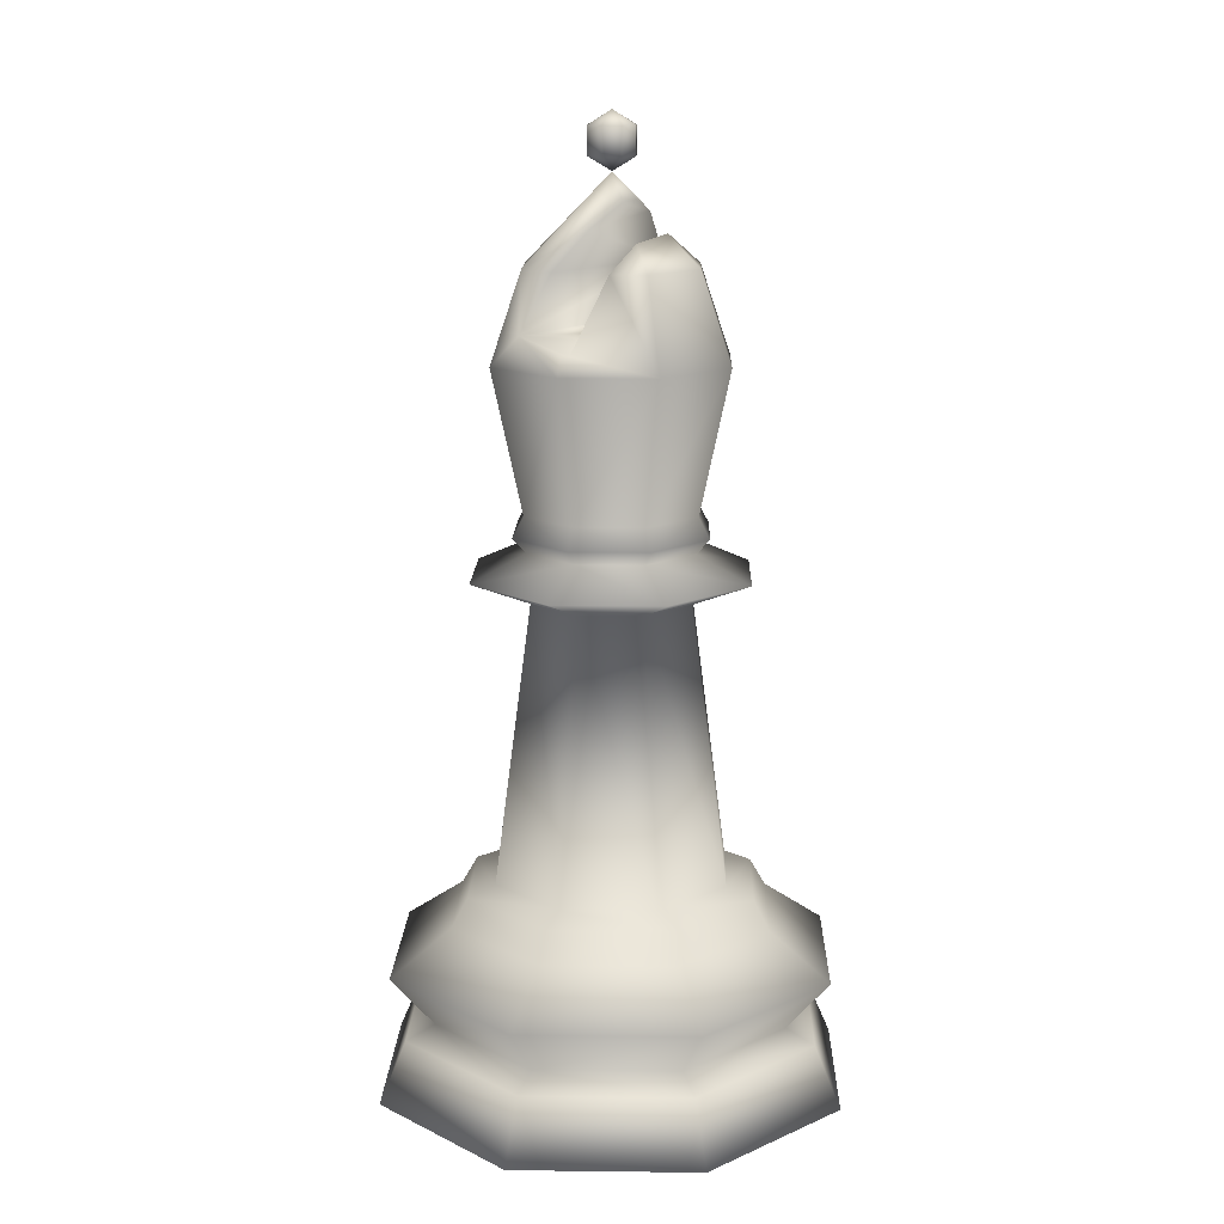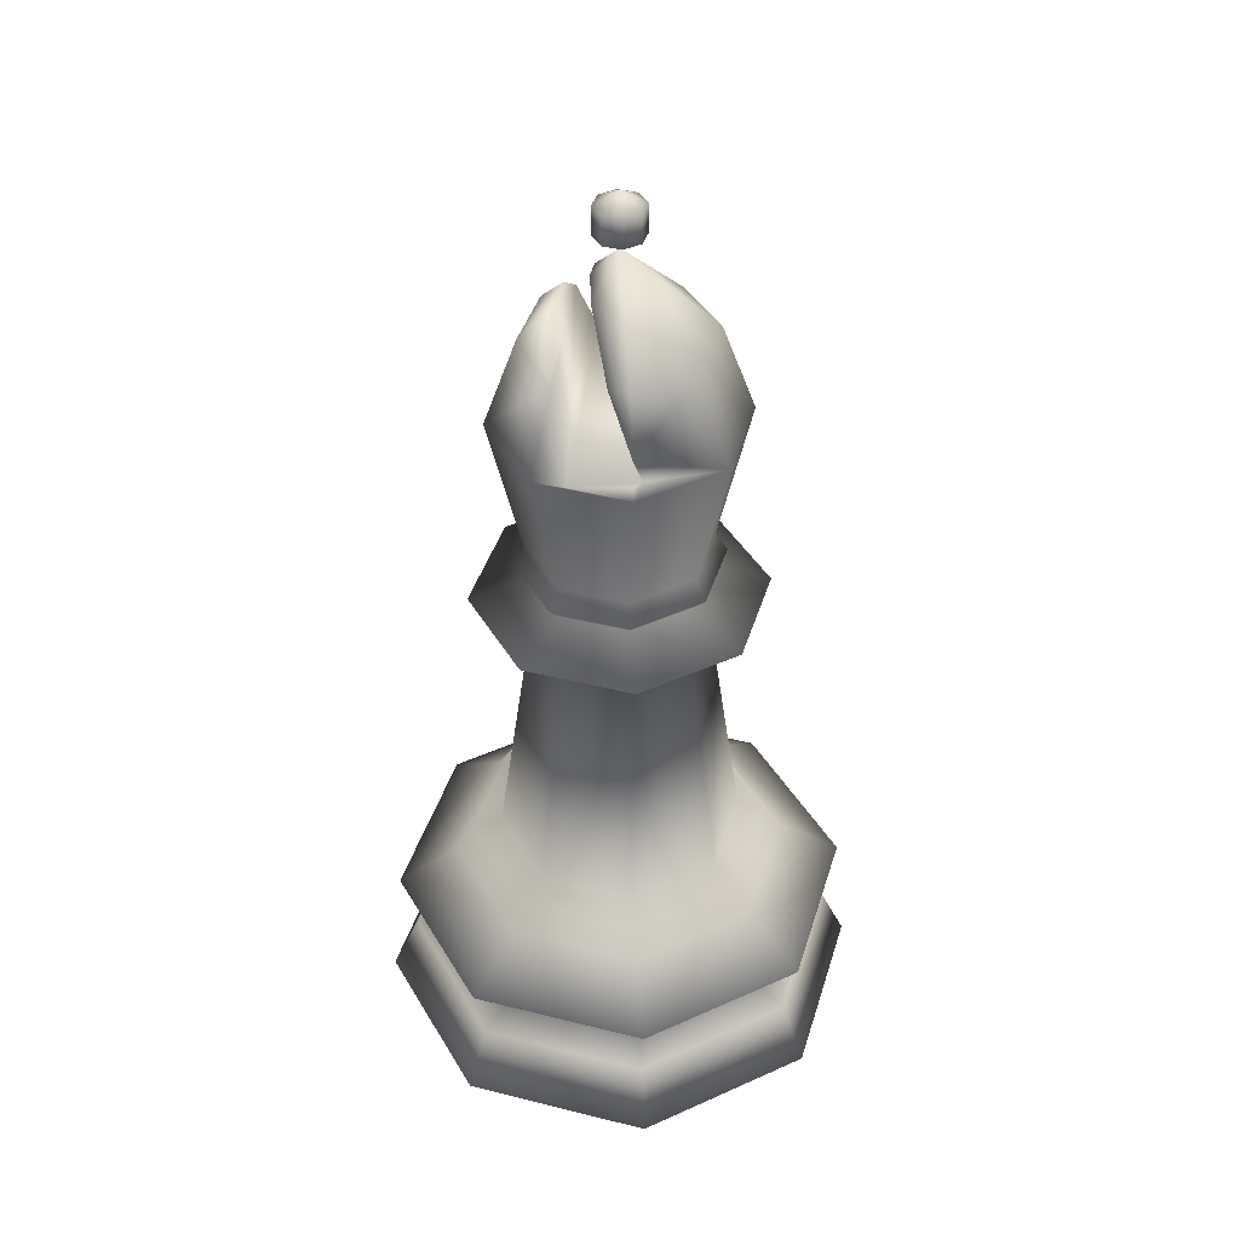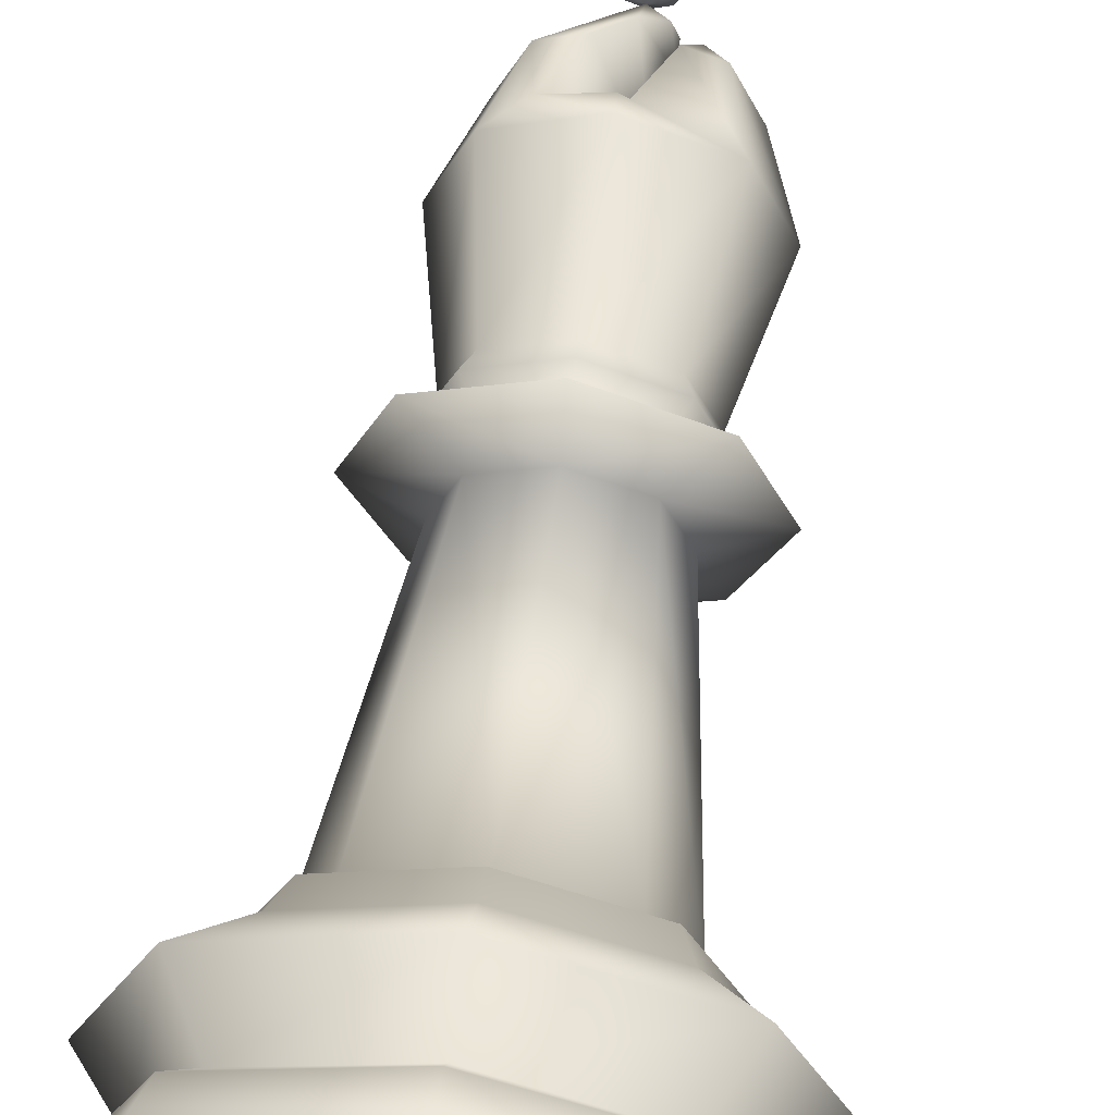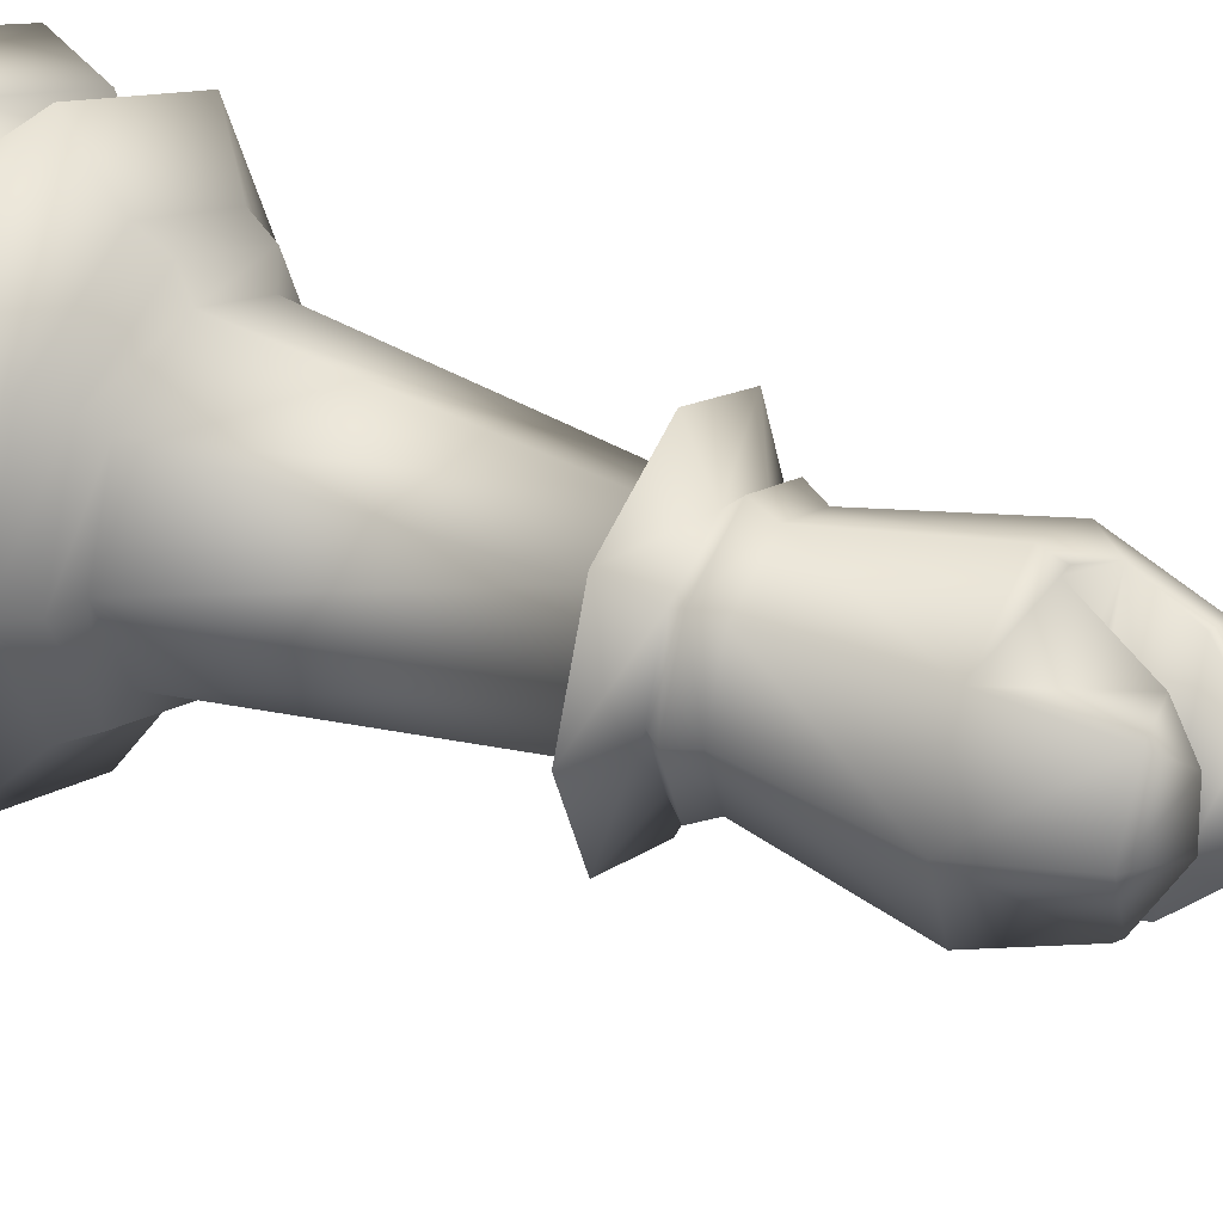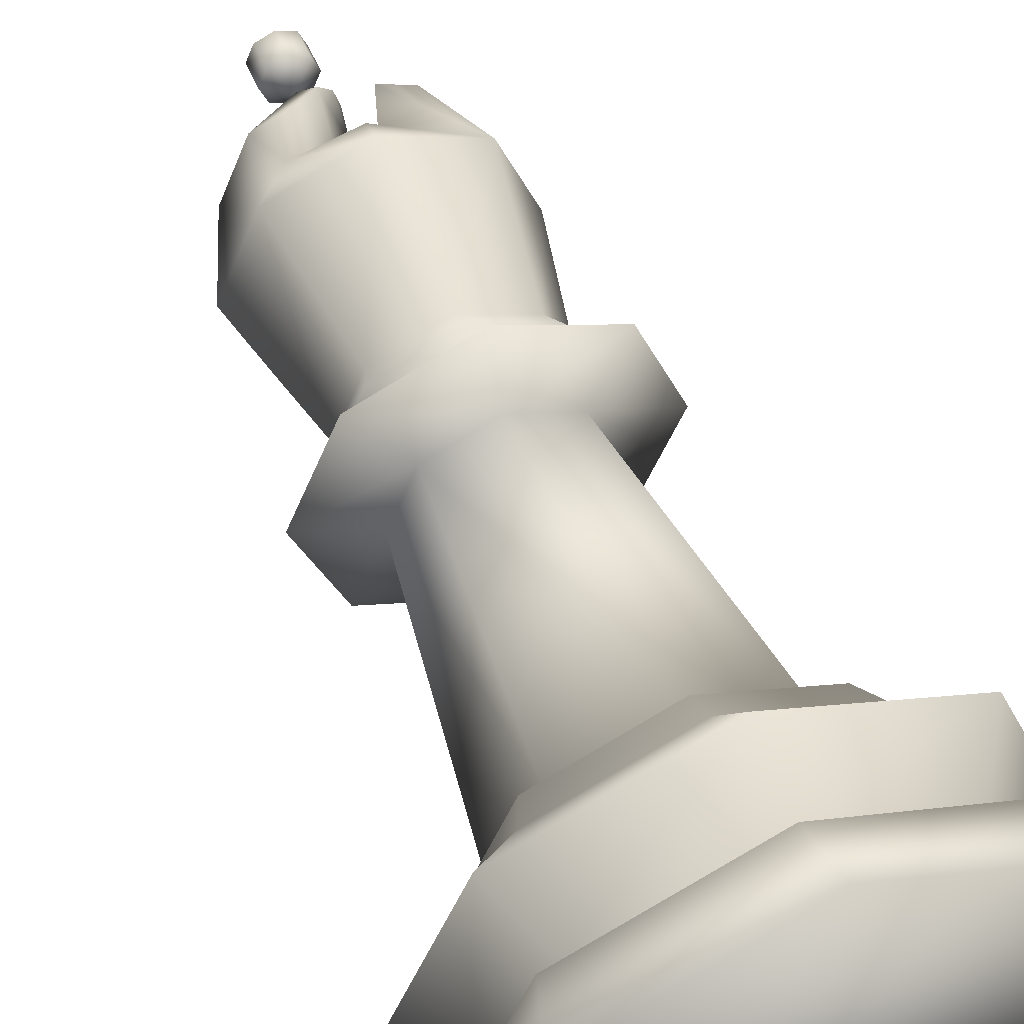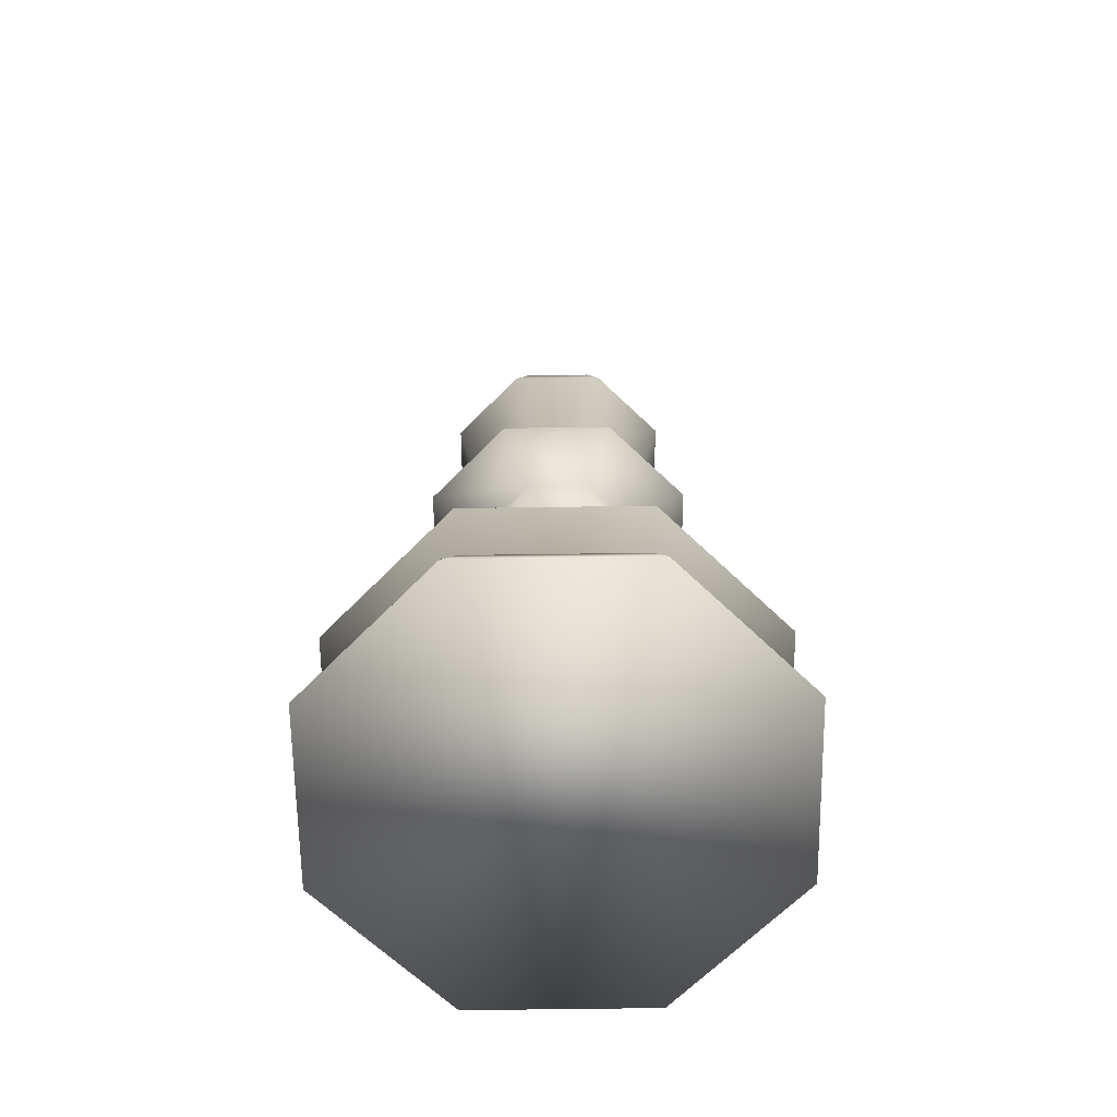
<metadata>
{"format":"obj","ext":"obj","renderer":"f3d","projection":"perspective","resolution":1024,"background":"white","views":[{"elev":14.3,"azim":-156.0,"up":"+Z"},{"elev":42.2,"azim":-5.8,"up":"+Z"},{"elev":61.3,"azim":-172.0,"up":"+Y"},{"elev":34.8,"azim":-62.5,"up":"+Y"},{"elev":51.8,"azim":158.0,"up":"+Y"},{"elev":-64.7,"azim":113.3,"up":"+Z"}]}
</metadata>
<code>
o Bishop_2.001_Cylinder.026
v 0.584 0.4385 5.899
v 0.3229 0.4385 6.63
v 0.1084 -0.07957 6.63
v 0.293 -0.2642 5.899
v 0.3229 0.4385 4.729
v 0.1084 -0.07957 4.729
v 0.293 1.141 5.899
v 0.1084 0.9566 6.63
v -0.4097 0.4385 7.338
v -0.4097 -0.2942 6.63
v -0.4097 -0.456 6.177
v -0.3431 -0.4851 6.018
v -0.4097 -0.5182 6.003
v -0.4097 -0.5553 5.899
v 0.1758 -0.147 4.558
v 0.4183 0.4385 4.558
v 0.1084 0.9566 4.729
v -0.4097 -0.2942 4.729
v -0.4097 1.432 5.899
v -0.4097 1.372 6.067
v 0.03618 1.156 6.155
v -0.2058 1.087 6.63
v -0.5618 -0.2312 6.63
v -0.8703 -0.3607 5.91
v -0.941 -0.09273 6.578
v -1.112 -0.2642 5.899
v -0.4097 -0.3895 4.558
v 0.09538 -0.06661 4.436
v 0.3046 0.4385 4.436
v 0.1758 1.024 4.558
v -0.4097 1.171 4.729
v -0.9278 -0.07957 4.729
v -1.112 1.141 5.899
v -0.9278 0.9566 6.63
v -0.6642 1.066 6.63
v -0.4748 1.351 6.052
v -0.4097 0.8582 6.932
v -0.6313 0.2169 7.035
v -0.9407 -0.04849 6.63
v -1.142 0.4385 6.63
v -1.403 0.4385 5.899
v -0.9952 -0.147 4.558
v -0.4097 -0.2758 4.436
v 0.4244 -0.3957 4.225
v 0.7699 0.4385 4.225
v 0.09538 0.9436 4.436
v -0.4097 1.267 4.558
v -0.9278 0.9566 4.729
v -1.142 0.4385 4.729
v -0.7731 0.8019 6.841
v -0.5687 0.5975 7.121
v -0.6188 0.4385 7.136
v -0.8733 0.4385 6.89
v -1.238 0.4385 4.558
v -0.9148 -0.0666 4.436
v -0.4097 -0.7412 4.225
v 0.07287 -0.04409 4.028
v 0.2728 0.4385 4.028
v 0.4244 1.273 4.225
v -0.4097 1.153 4.436
v -0.9952 1.024 4.558
v -1.124 0.4385 4.436
v -1.244 -0.3957 4.225
v -0.4097 -0.244 4.028
v 0.2969 -0.2681 1.741
v 0.5895 0.4385 1.741
v 0.07287 0.9211 4.028
v -0.4097 1.618 4.225
v -0.9148 0.9436 4.436
v -1.589 0.4385 4.225
v -0.8923 -0.04409 4.028
v -0.4097 -0.5608 1.741
v 0.8235 0.4385 1.659
v 0.4623 -0.4335 1.659
v 0.2969 1.145 1.741
v -0.4097 1.121 4.028
v -1.244 1.273 4.225
v -1.092 0.4385 4.028
v -1.116 -0.2681 1.741
v -0.4097 -0.7947 1.659
v 0.9623 0.4385 1.423
v 0.5604 -0.5316 1.423
v 0.4623 1.311 1.659
v -0.4097 1.438 1.741
v -0.8923 0.9211 4.028
v -1.409 0.4385 1.741
v -1.282 -0.4335 1.659
v -0.4097 -0.9335 1.423
v 1.482 0.4385 1.061
v 0.9282 -0.8994 1.061
v 0.5604 1.409 1.423
v -0.4097 1.672 1.659
v -1.116 1.145 1.741
v -1.643 0.4385 1.659
v -1.38 -0.5316 1.423
v -0.4097 -1.454 1.061
v 1.116 0.4385 0.6196
v 0.6688 -0.6401 0.6196
v 0.9282 1.776 1.061
v -0.4097 1.811 1.423
v -1.282 1.311 1.659
v -1.782 0.4385 1.423
v -1.748 -0.8994 1.061
v -0.4097 -1.087 0.6196
v 1.363 0.4385 0.51
v 0.8436 -0.8148 0.51
v 0.6688 1.517 0.6196
v -0.4097 2.331 1.061
v -1.38 1.409 1.423
v -2.302 0.4385 1.061
v -1.488 -0.6401 0.6196
v -0.4097 -1.334 0.51
v 1.59 0.4385 -0
v 1.004 -0.9757 -0
v 0.8436 1.692 0.51
v -0.4097 1.964 0.6196
v -1.748 1.776 1.061
v -1.935 0.4385 0.6196
v -1.663 -0.8148 0.51
v -0.4097 -1.561 -0
v -0.4097 2.439 -0
v 1.004 1.853 -0
v -1.824 -0.9757 -0
v -2.41 0.4385 -0
v -1.824 1.853 -0
v -0.4097 2.211 0.51
v -1.488 1.517 0.6196
v -2.182 0.4385 0.51
v -1.663 1.692 0.51
v -0.4097 0.4385 7.339
v -0.2105 0.4385 7.454
v -0.2689 0.2977 7.454
v -0.4097 0.2393 7.454
v -0.2689 0.5794 7.454
v -0.2105 0.4385 7.684
v -0.2689 0.2977 7.684
v -0.5506 0.2977 7.454
v -0.4097 0.2393 7.684
v -0.4097 0.6377 7.454
v -0.2689 0.5794 7.684
v -0.4097 0.4385 7.799
v -0.6089 0.4385 7.454
v -0.5506 0.2977 7.684
v -0.5506 0.5794 7.454
v -0.4097 0.6377 7.684
v -0.6089 0.4385 7.684
v -0.5506 0.5794 7.684
f 1 3 4
f 1 6 5
f 7 2 1
f 2 9 3
f 11 12 4
f 6 16 5
f 7 5 17
f 4 18 6
f 21 8 7
f 8 9 2
f 3 9 10
f 11 10 23
f 14 24 26
f 18 15 6
f 29 15 28
f 5 30 17
f 19 17 31
f 14 32 18
f 35 36 33
f 37 8 22
f 10 38 23
f 41 26 25
f 42 18 32
f 28 27 43
f 44 29 28
f 46 16 29
f 17 47 31
f 33 31 48
f 26 49 32
f 41 34 33
f 34 50 35
f 51 9 37
f 38 9 52
f 53 40 39
f 54 32 49
f 43 42 55
f 44 43 56
f 58 44 57
f 45 46 29
f 46 47 30
f 31 61 48
f 41 48 49
f 40 50 34
f 52 9 51
f 61 49 48
f 55 54 62
f 56 55 63
f 57 56 64
f 65 58 57
f 67 45 58
f 59 60 46
f 60 61 47
f 69 54 61
f 63 62 70
f 71 56 63
f 72 57 64
f 66 74 73
f 75 58 66
f 76 59 67
f 77 60 68
f 70 69 77
f 78 63 70
f 72 71 79
f 65 80 74
f 73 82 81
f 75 73 83
f 84 67 75
f 76 77 68
f 85 70 77
f 79 78 86
f 80 79 87
f 74 88 82
f 81 90 89
f 91 73 81
f 84 83 92
f 93 76 84
f 86 85 93
f 87 86 94
f 80 95 88
f 82 96 90
f 97 90 98
f 91 89 99
f 100 83 91
f 101 84 92
f 94 93 101
f 87 102 95
f 88 103 96
f 98 96 104
f 97 106 105
f 99 97 107
f 100 99 108
f 101 100 109
f 102 101 109
f 95 110 103
f 96 111 104
f 98 112 106
f 105 114 113
f 107 105 115
f 108 107 116
f 117 100 108
f 110 109 117
f 103 118 111
f 112 111 119
f 106 120 114
f 114 123 125
f 115 113 122
f 126 107 115
f 117 116 127
f 110 127 118
f 119 118 128
f 112 123 120
f 129 121 125
f 126 122 121
f 123 128 124
f 124 129 125
f 129 116 126
f 128 127 129
f 38 37 23
f 36 24 21
f 35 39 25
f 130 131 132
f 130 132 133
f 130 134 131
f 135 132 131
f 130 133 137
f 136 133 132
f 130 139 134
f 140 131 134
f 135 141 136
f 130 137 142
f 133 143 137
f 136 141 138
f 130 144 139
f 145 134 139
f 140 141 135
f 130 142 144
f 143 142 137
f 138 141 143
f 147 139 144
f 145 141 140
f 146 144 142
f 143 141 146
f 147 141 145
f 146 141 147
f 1 2 3
f 1 4 6
f 7 8 2
f 14 4 12
f 3 10 11
f 12 13 14
f 3 11 4
f 6 15 16
f 7 1 5
f 4 14 18
f 7 19 21
f 21 22 8
f 19 20 21
f 14 13 24
f 24 25 26
f 18 27 15
f 29 16 15
f 5 16 30
f 19 7 17
f 14 26 32
f 19 33 36
f 34 35 33
f 36 20 19
f 37 9 8
f 10 9 38
f 25 39 40
f 40 41 25
f 42 27 18
f 28 15 27
f 44 45 29
f 46 30 16
f 17 30 47
f 33 19 31
f 26 41 49
f 41 40 34
f 54 42 32
f 43 27 42
f 44 28 43
f 58 45 44
f 45 59 46
f 46 60 47
f 31 47 61
f 41 33 48
f 40 53 50
f 61 54 49
f 55 42 54
f 56 43 55
f 57 44 56
f 65 66 58
f 67 59 45
f 59 68 60
f 60 69 61
f 69 62 54
f 63 55 62
f 71 64 56
f 72 65 57
f 66 65 74
f 75 67 58
f 76 68 59
f 77 69 60
f 70 62 69
f 78 71 63
f 72 64 71
f 65 72 80
f 73 74 82
f 75 66 73
f 84 76 67
f 76 85 77
f 85 78 70
f 79 71 78
f 80 72 79
f 74 80 88
f 81 82 90
f 91 83 73
f 84 75 83
f 93 85 76
f 86 78 85
f 87 79 86
f 80 87 95
f 82 88 96
f 97 89 90
f 91 81 89
f 100 92 83
f 101 93 84
f 94 86 93
f 87 94 102
f 88 95 103
f 98 90 96
f 97 98 106
f 99 89 97
f 100 91 99
f 101 92 100
f 102 94 101
f 95 102 110
f 96 103 111
f 98 104 112
f 105 106 114
f 107 97 105
f 108 99 107
f 117 109 100
f 110 102 109
f 103 110 118
f 112 104 111
f 106 112 120
f 125 121 122
f 122 113 125
f 114 120 123
f 123 124 125
f 125 113 114
f 115 105 113
f 126 116 107
f 117 108 116
f 110 117 127
f 119 111 118
f 112 119 123
f 129 126 121
f 126 115 122
f 123 119 128
f 124 128 129
f 129 127 116
f 128 118 127
f 21 12 11
f 11 23 21
f 38 52 51
f 51 37 38
f 22 21 23
f 23 37 22
f 12 21 24
f 20 36 21
f 24 13 12
f 24 36 35
f 35 50 53
f 53 39 35
f 25 24 35
f 135 136 132
f 136 138 133
f 140 135 131
f 133 138 143
f 145 140 134
f 143 146 142
f 147 145 139
f 146 147 144

</code>
